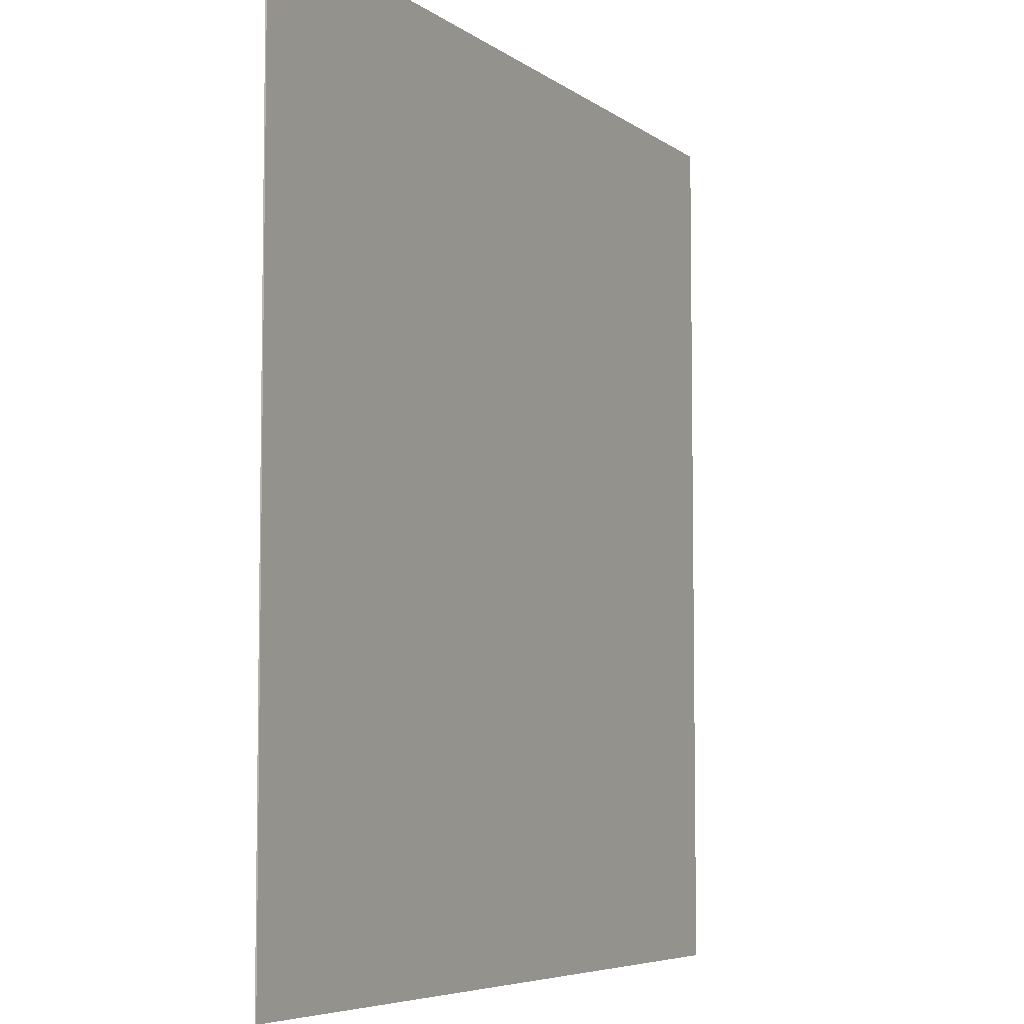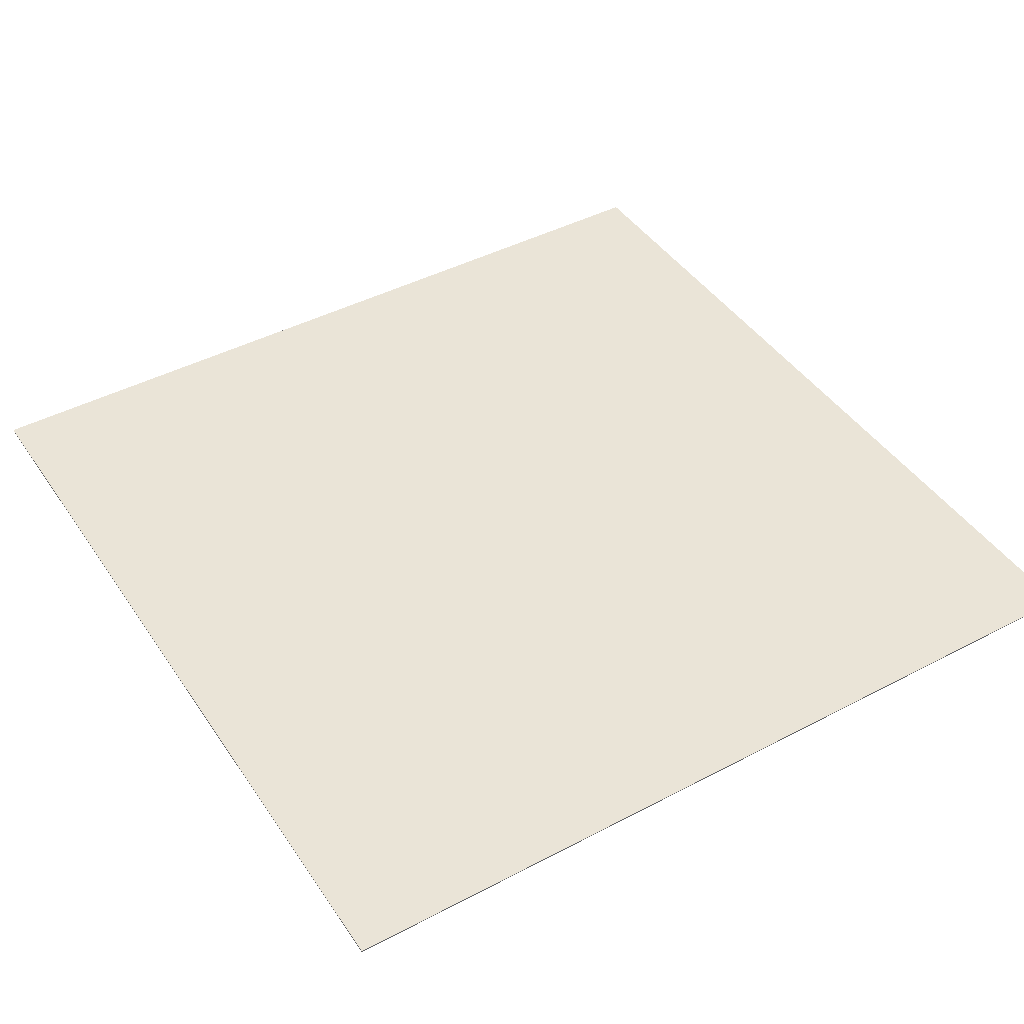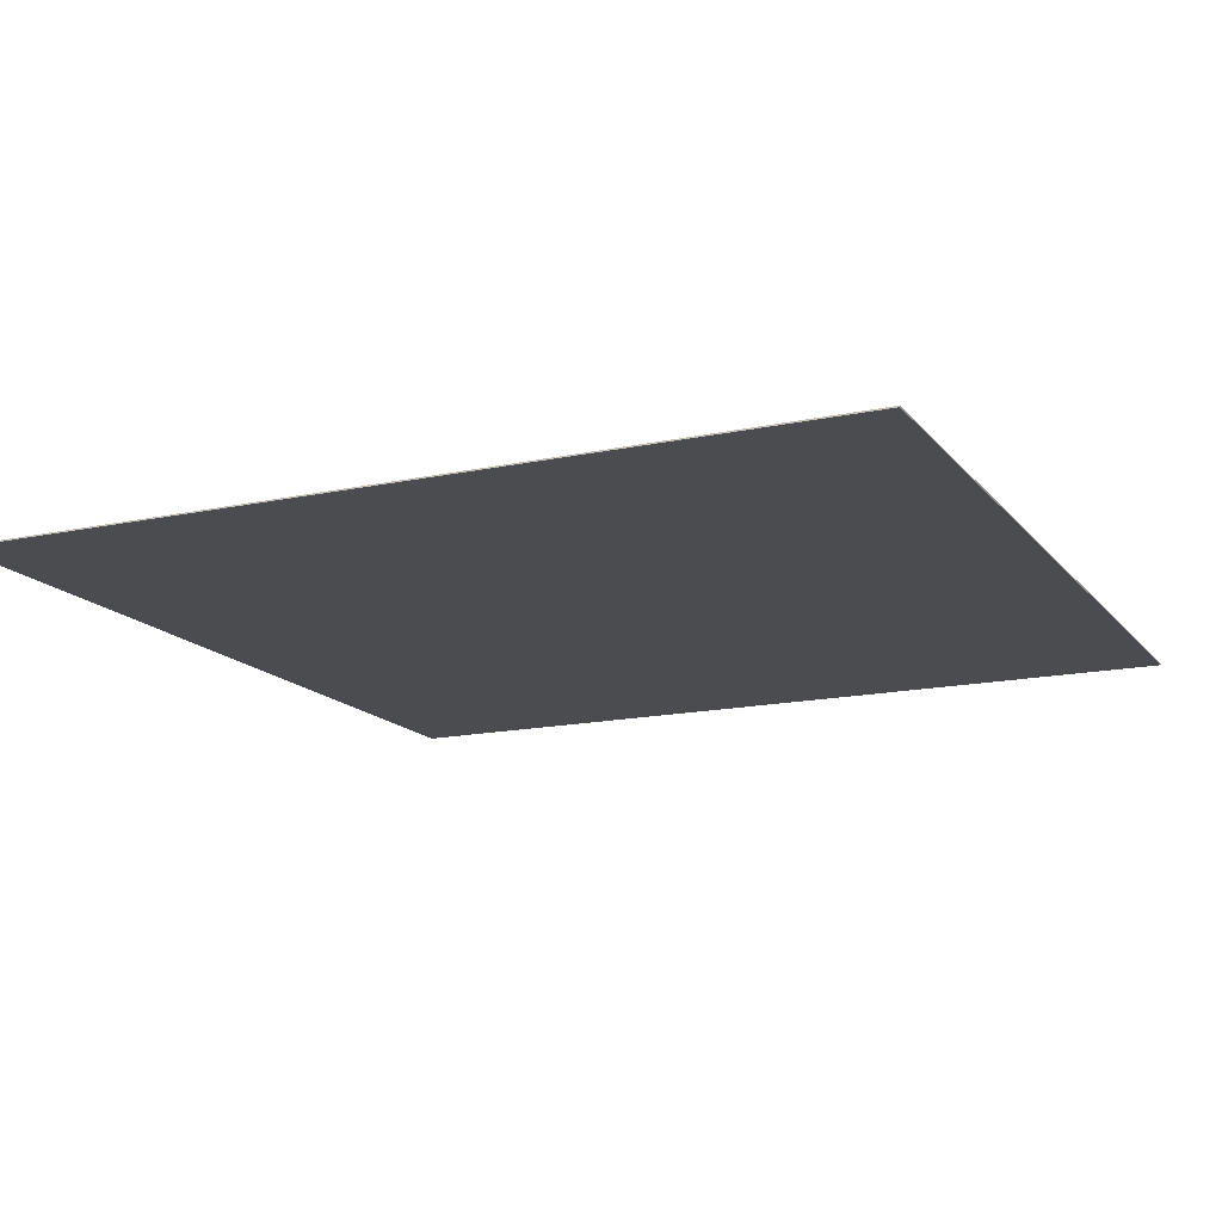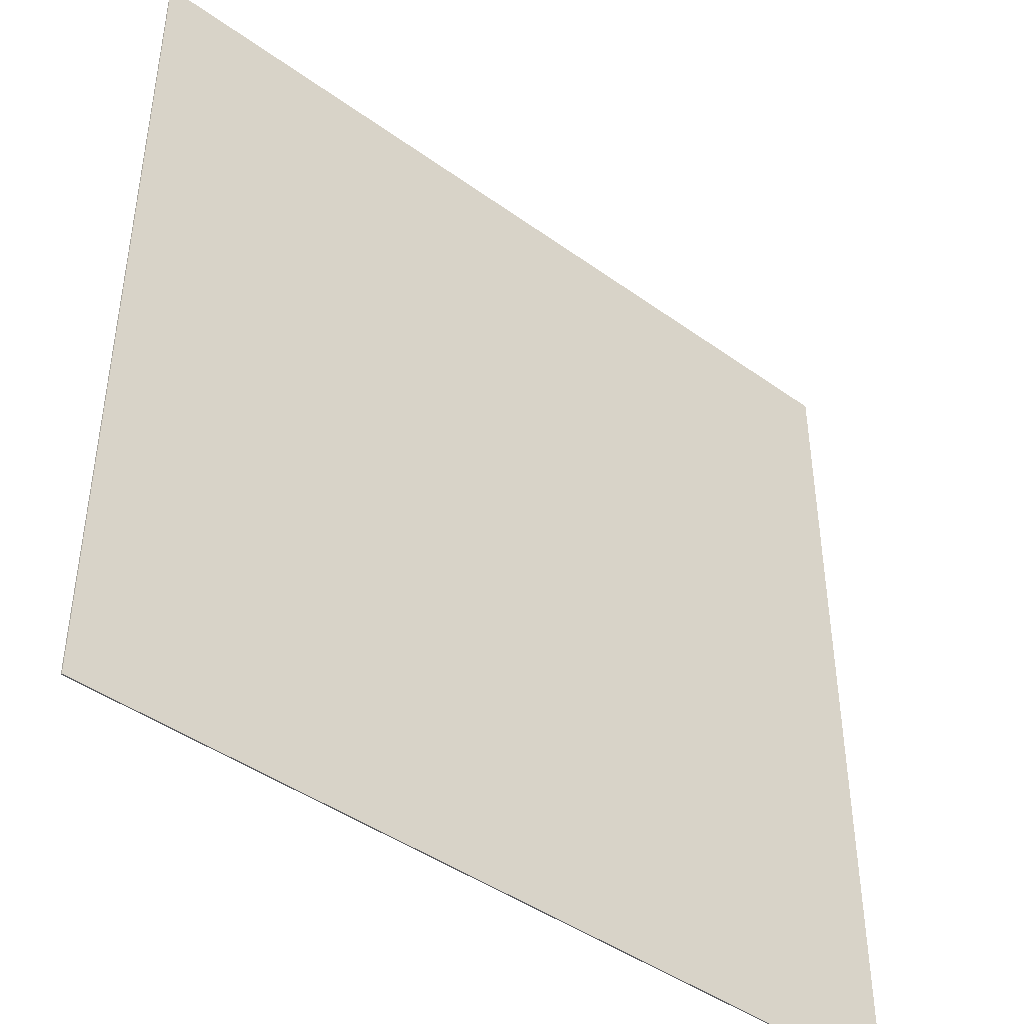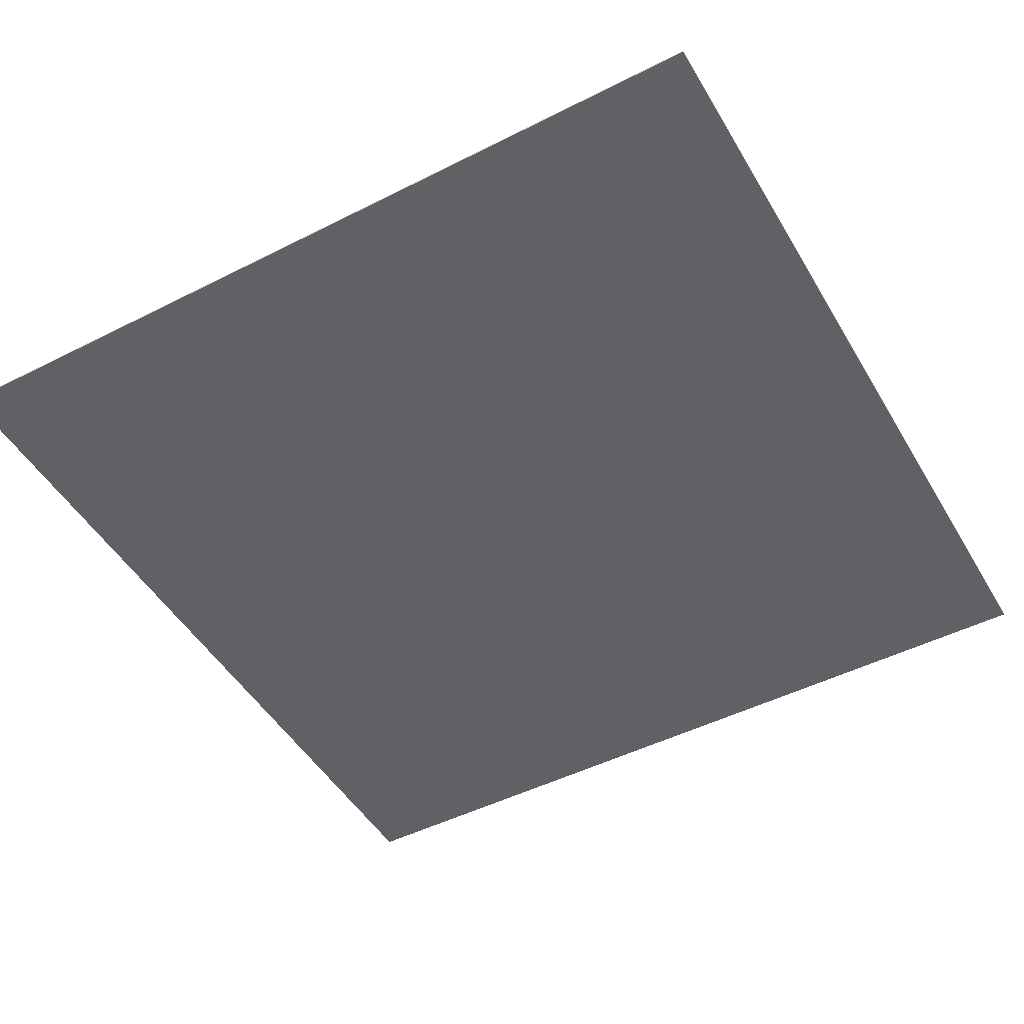
<metadata>
{"format":"obj","ext":"obj","renderer":"f3d","projection":"perspective","resolution":1024,"background":"white","views":[{"elev":-6.0,"azim":-63.2,"up":"+Z"},{"elev":43.8,"azim":-121.7,"up":"+Y"},{"elev":-15.2,"azim":24.7,"up":"+Y"},{"elev":-43.8,"azim":139.7,"up":"+Z"},{"elev":-48.3,"azim":29.5,"up":"+Y"}]}
</metadata>
<code>
o Plane
v -48 0 48
v 48 0 48
v -48 0 -48
v 48 0 -48
v -48 0.1505 48
v 48 0.1505 48
v -48 0.1505 -48
v 48 0.1505 -48
f 1 3 4 2
f 5 6 8 7
f 2 4 8 6
f 3 1 5 7
f 4 3 7 8
f 1 2 6 5

</code>
